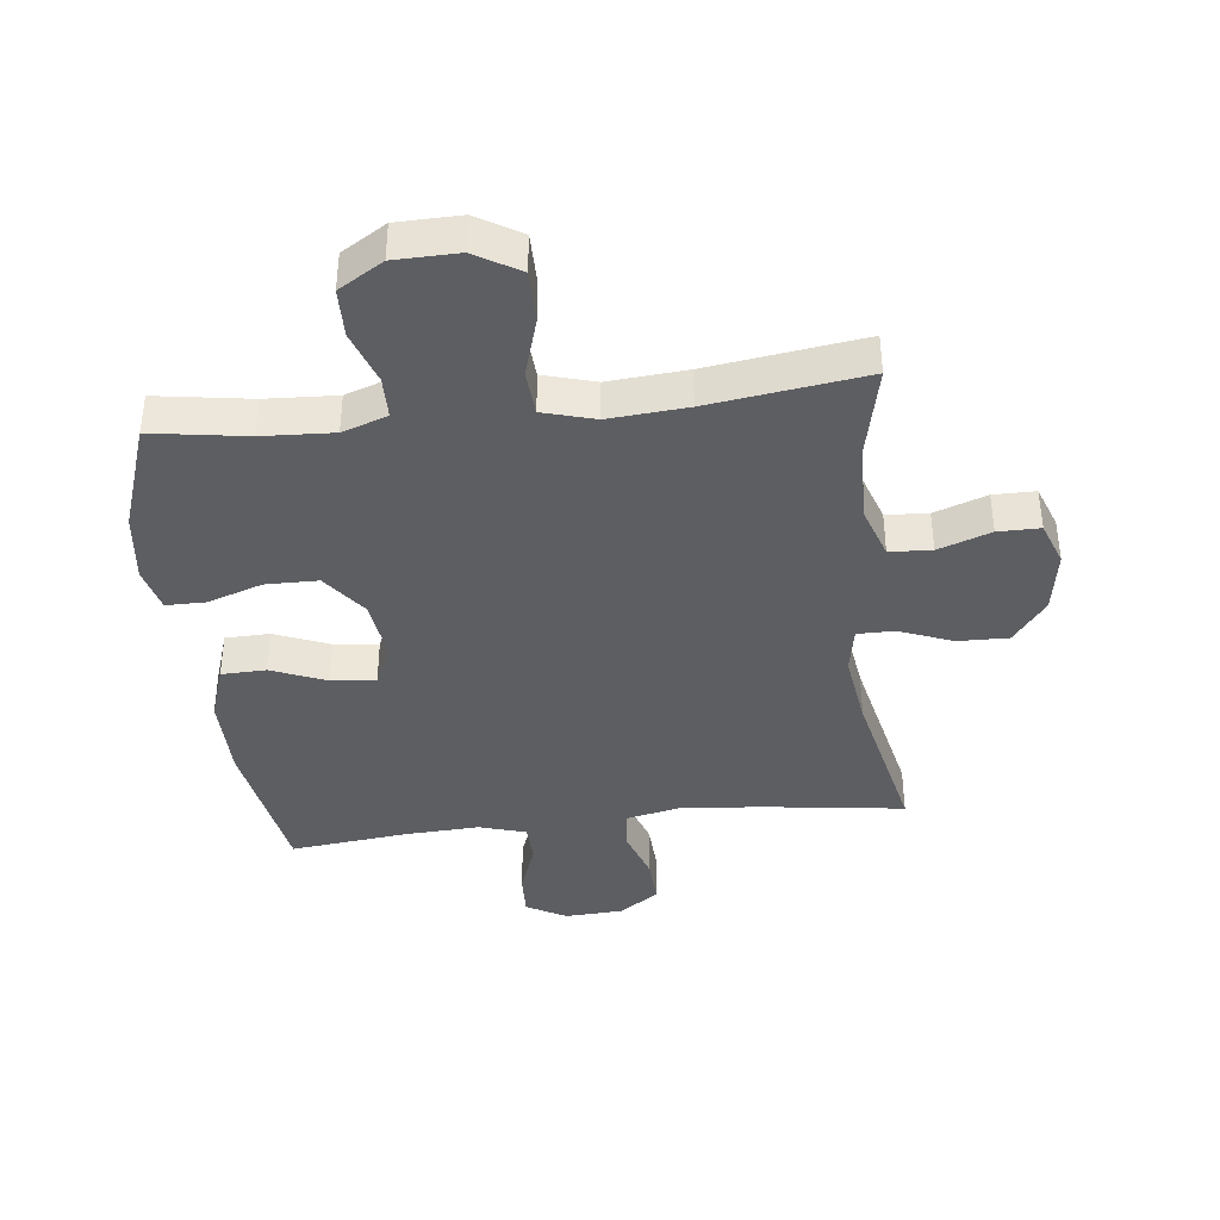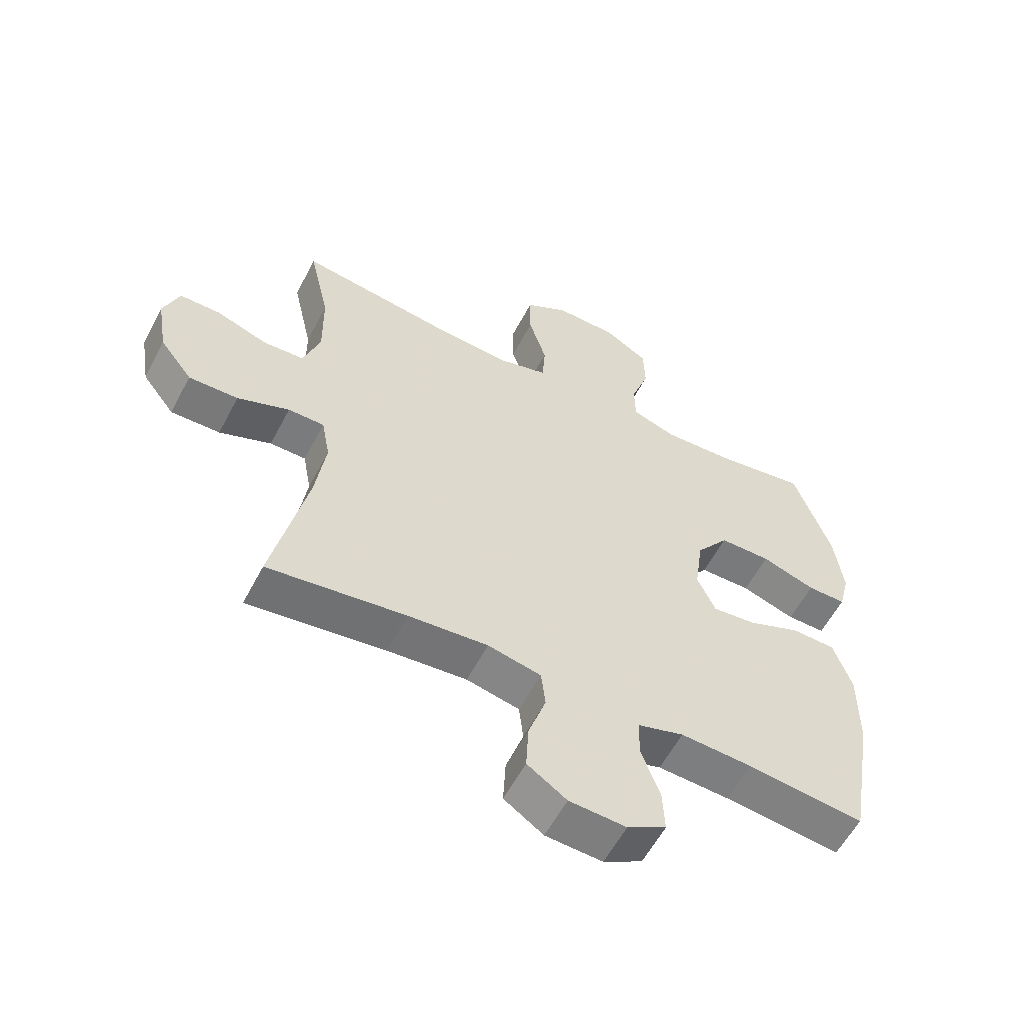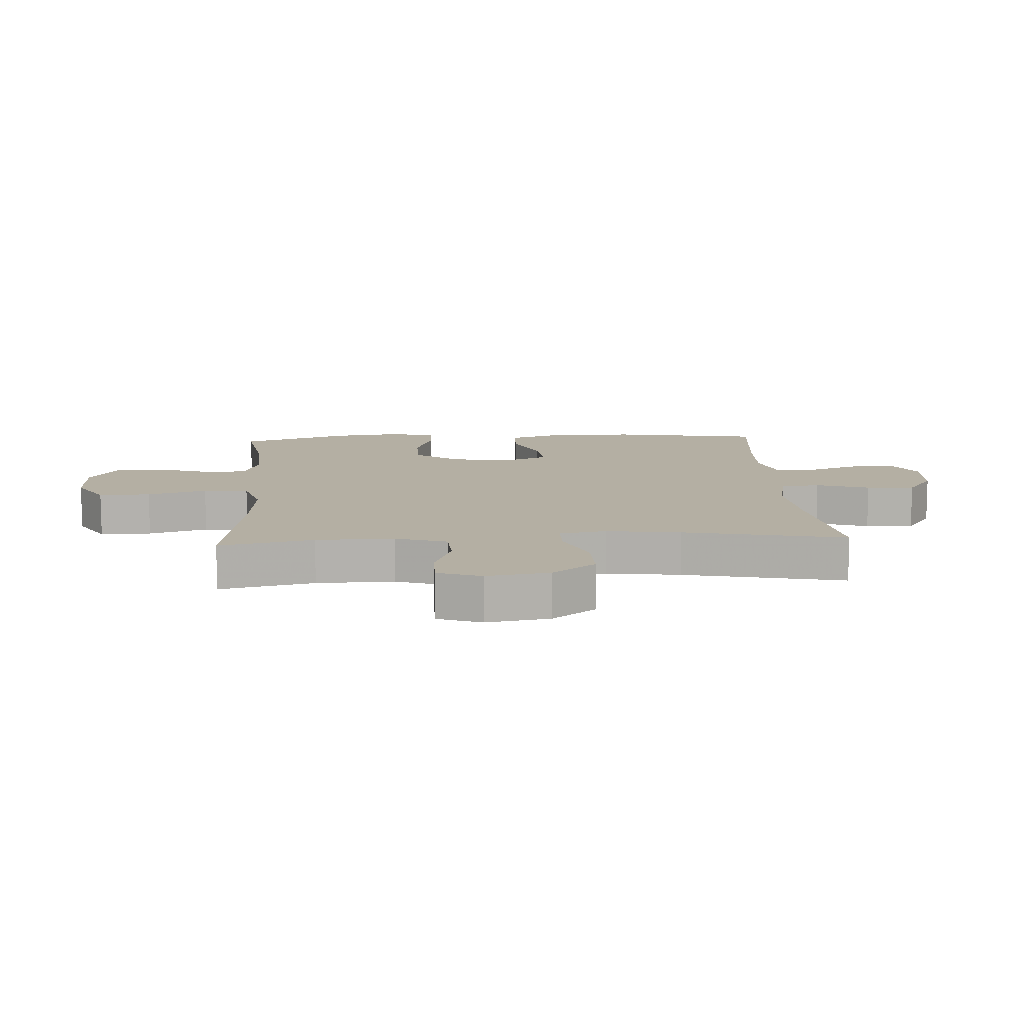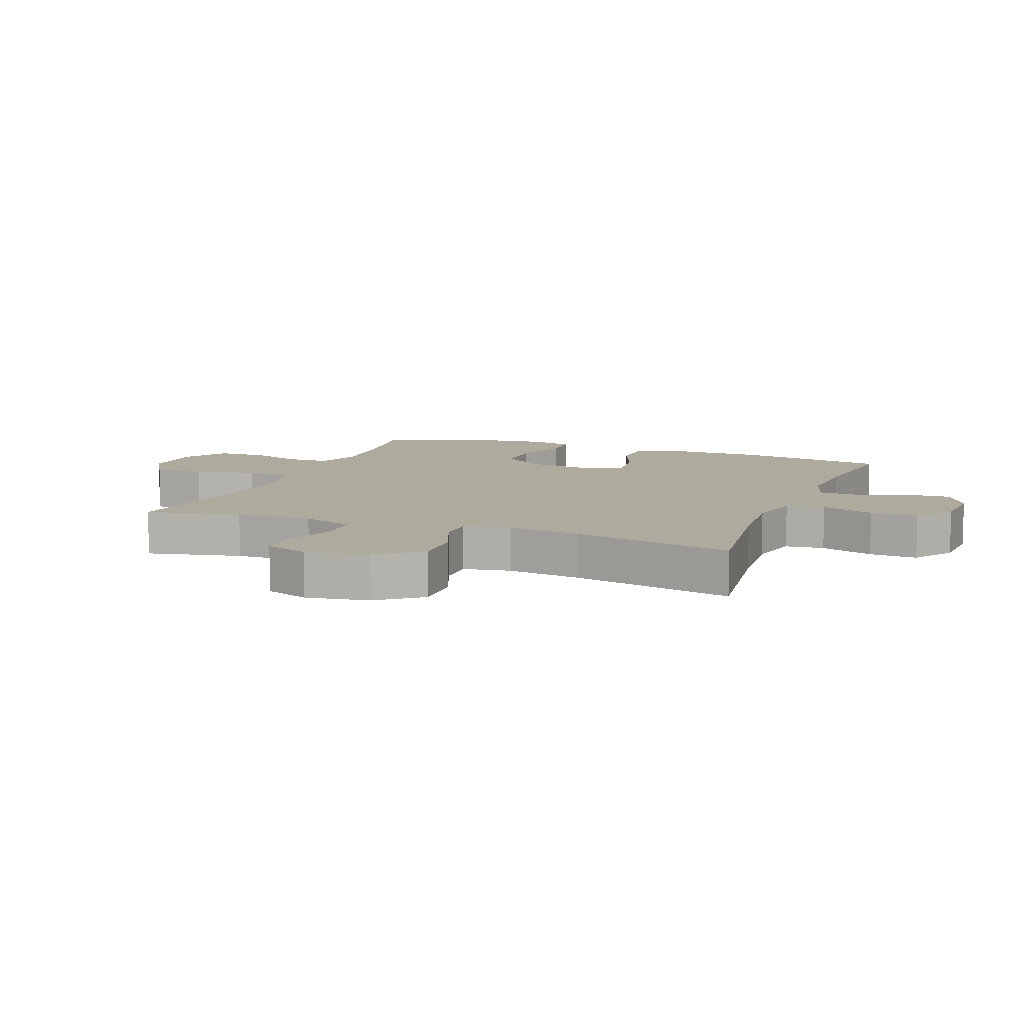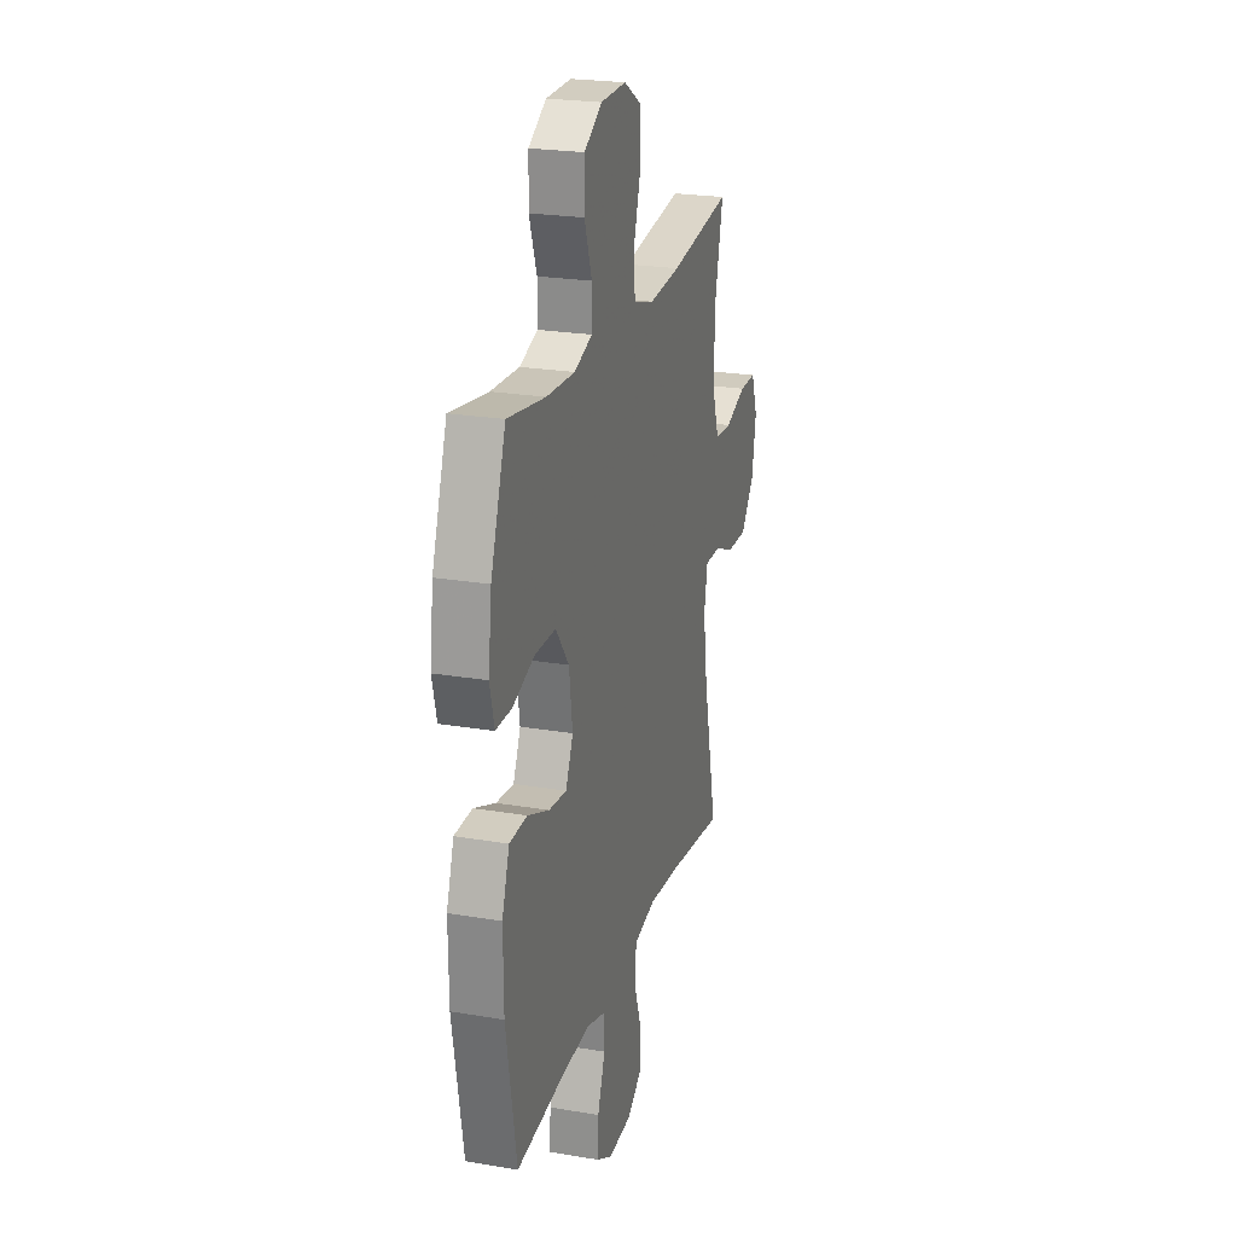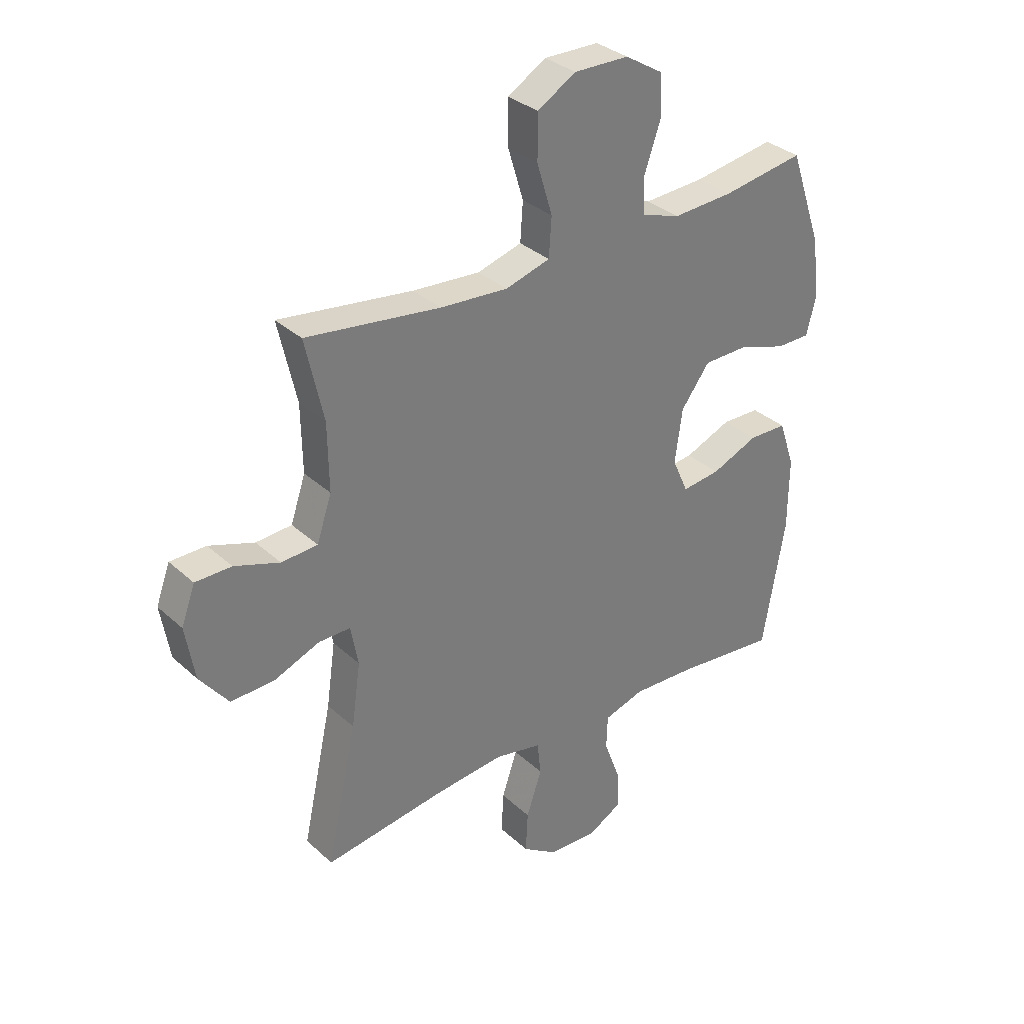
<metadata>
{"format":"obj","ext":"obj","renderer":"f3d","projection":"perspective","resolution":1024,"background":"white","views":[{"elev":-39.4,"azim":6.6,"up":"+Y"},{"elev":-58.3,"azim":152.4,"up":"+Z"},{"elev":11.2,"azim":86.5,"up":"+Y"},{"elev":9.3,"azim":111.1,"up":"+Y"},{"elev":23.3,"azim":-74.0,"up":"+Z"},{"elev":33.1,"azim":141.0,"up":"+Z"}]}
</metadata>
<code>
v -0.5 0.07 -0.5
v -0.542 0.07 -0.256
v -0.543 0.07 -0.119
v -0.513 0.07 -0.03
v -0.441 0.07 -0.028
v -0.353 0.07 -0.064
v -0.281 0.07 -0.072
v -0.251 0.07 -0.005
v -0.265 0.07 0.096
v -0.319 0.07 0.168
v -0.404 0.07 0.169
v -0.493 0.07 0.139
v -0.557 0.07 0.139
v -0.575 0.07 0.211
v -0.561 0.07 0.324
v -0.5 0.07 0.5
v -0.347 0.07 0.476
v -0.232 0.07 0.47
v -0.159 0.07 0.495
v -0.158 0.07 0.563
v -0.188 0.07 0.65
v -0.186 0.07 0.729
v -0.114 0.07 0.773
v -0.011 0.07 0.775
v 0.061 0.07 0.732
v 0.061 0.07 0.648
v 0.032 0.07 0.552
v 0.037 0.07 0.479
v 0.121 0.07 0.455
v 0.248 0.07 0.465
v 0.5 0.07 0.5
v 0.466 0.07 0.347
v 0.464 0.07 0.221
v 0.492 0.07 0.138
v 0.56 0.07 0.134
v 0.645 0.07 0.164
v 0.713 0.07 0.164
v 0.739 0.07 0.093
v 0.722 0.07 -0.009
v 0.668 0.07 -0.079
v 0.586 0.07 -0.077
v 0.5 0.07 -0.043
v 0.44 0.07 -0.043
v 0.426 0.07 -0.119
v 0.443 0.07 -0.239
v 0.5 0.07 -0.5
v 0.272 0.07 -0.469
v 0.14 0.07 -0.457
v 0.052 0.07 -0.476
v 0.045 0.07 -0.539
v 0.074 0.07 -0.625
v 0.078 0.07 -0.703
v 0.013 0.07 -0.747
v -0.081 0.07 -0.752
v -0.145 0.07 -0.716
v -0.142 0.07 -0.644
v -0.111 0.07 -0.56
v -0.113 0.07 -0.496
v -0.189 0.07 -0.473
v -0.308 0.07 -0.479
v -0.5 0 -0.5
v -0.542 0 -0.256
v -0.543 0 -0.119
v -0.513 0 -0.03
v -0.441 0 -0.028
v -0.353 0 -0.064
v -0.281 0 -0.072
v -0.251 0 -0.005
v -0.265 0 0.096
v -0.319 0 0.168
v -0.404 0 0.169
v -0.493 0 0.139
v -0.557 0 0.139
v -0.575 0 0.211
v -0.561 0 0.324
v -0.5 0 0.5
v -0.347 0 0.476
v -0.232 0 0.47
v -0.159 0 0.495
v -0.158 0 0.563
v -0.188 0 0.65
v -0.186 0 0.729
v -0.114 0 0.773
v -0.011 0 0.775
v 0.061 0 0.732
v 0.061 0 0.648
v 0.032 0 0.552
v 0.037 0 0.479
v 0.121 0 0.455
v 0.248 0 0.465
v 0.5 0 0.5
v 0.466 0 0.347
v 0.464 0 0.221
v 0.492 0 0.138
v 0.56 0 0.134
v 0.645 0 0.164
v 0.713 0 0.164
v 0.739 0 0.093
v 0.722 0 -0.009
v 0.668 0 -0.079
v 0.586 0 -0.077
v 0.5 0 -0.043
v 0.44 0 -0.043
v 0.426 0 -0.119
v 0.443 0 -0.239
v 0.5 0 -0.5
v 0.272 0 -0.469
v 0.14 0 -0.457
v 0.052 0 -0.476
v 0.045 0 -0.539
v 0.074 0 -0.625
v 0.078 0 -0.703
v 0.013 0 -0.747
v -0.081 0 -0.752
v -0.145 0 -0.716
v -0.142 0 -0.644
v -0.111 0 -0.56
v -0.113 0 -0.496
v -0.189 0 -0.473
v -0.308 0 -0.479
f 55 56 57
f 54 55 57
f 53 54 57
f 52 53 57
f 51 52 57
f 50 51 57
f 49 50 57 58
f 48 49 58 59
f 45 46 47
f 44 45 47 48
f 43 44 48 59
f 40 41 42
f 39 40 42
f 38 39 42
f 37 38 42
f 36 37 42
f 35 36 42
f 34 35 42 43
f 43 59 60
f 34 43 60
f 33 34 60
f 30 31 32
f 33 60 1
f 32 33 1
f 30 32 1
f 29 30 1
f 25 26 27
f 24 25 27
f 23 24 27
f 22 23 27
f 21 22 27
f 20 21 27
f 19 20 27 28
f 15 16 17
f 14 15 17
f 13 14 17
f 12 13 17
f 11 12 17
f 10 11 17 18
f 19 28 29
f 18 19 29
f 10 18 29
f 9 10 29
f 4 5 6
f 3 4 6
f 2 3 6
f 1 2 6
f 1 6 7
f 29 1 7
f 8 9 29
f 7 8 29
f 117 116 115
f 117 115 114
f 117 114 113
f 117 113 112
f 117 112 111
f 117 111 110
f 118 117 110 109
f 119 118 109 108
f 107 106 105
f 108 107 105 104
f 119 108 104 103
f 102 101 100
f 102 100 99
f 102 99 98
f 102 98 97
f 102 97 96
f 102 96 95
f 103 102 95 94
f 120 119 103
f 120 103 94
f 120 94 93
f 92 91 90
f 61 120 93
f 61 93 92
f 61 92 90
f 61 90 89
f 87 86 85
f 87 85 84
f 87 84 83
f 87 83 82
f 87 82 81
f 87 81 80
f 88 87 80 79
f 77 76 75
f 77 75 74
f 77 74 73
f 77 73 72
f 77 72 71
f 78 77 71 70
f 89 88 79
f 89 79 78
f 89 78 70
f 89 70 69
f 66 65 64
f 66 64 63
f 66 63 62
f 66 62 61
f 67 66 61
f 67 61 89
f 89 69 68
f 89 68 67
f 1 61 62 2
f 2 62 63 3
f 3 63 64 4
f 4 64 65 5
f 5 65 66 6
f 6 66 67 7
f 7 67 68 8
f 8 68 69 9
f 9 69 70 10
f 10 70 71 11
f 11 71 72 12
f 12 72 73 13
f 13 73 74 14
f 14 74 75 15
f 15 75 76 16
f 16 76 77 17
f 17 77 78 18
f 18 78 79 19
f 19 79 80 20
f 20 80 81 21
f 21 81 82 22
f 22 82 83 23
f 23 83 84 24
f 24 84 85 25
f 25 85 86 26
f 26 86 87 27
f 27 87 88 28
f 28 88 89 29
f 29 89 90 30
f 30 90 91 31
f 31 91 92 32
f 32 92 93 33
f 33 93 94 34
f 34 94 95 35
f 35 95 96 36
f 36 96 97 37
f 37 97 98 38
f 38 98 99 39
f 39 99 100 40
f 40 100 101 41
f 41 101 102 42
f 42 102 103 43
f 43 103 104 44
f 44 104 105 45
f 45 105 106 46
f 46 106 107 47
f 47 107 108 48
f 48 108 109 49
f 49 109 110 50
f 50 110 111 51
f 51 111 112 52
f 52 112 113 53
f 53 113 114 54
f 54 114 115 55
f 55 115 116 56
f 56 116 117 57
f 57 117 118 58
f 58 118 119 59
f 59 119 120 60
f 60 120 61 1

</code>
